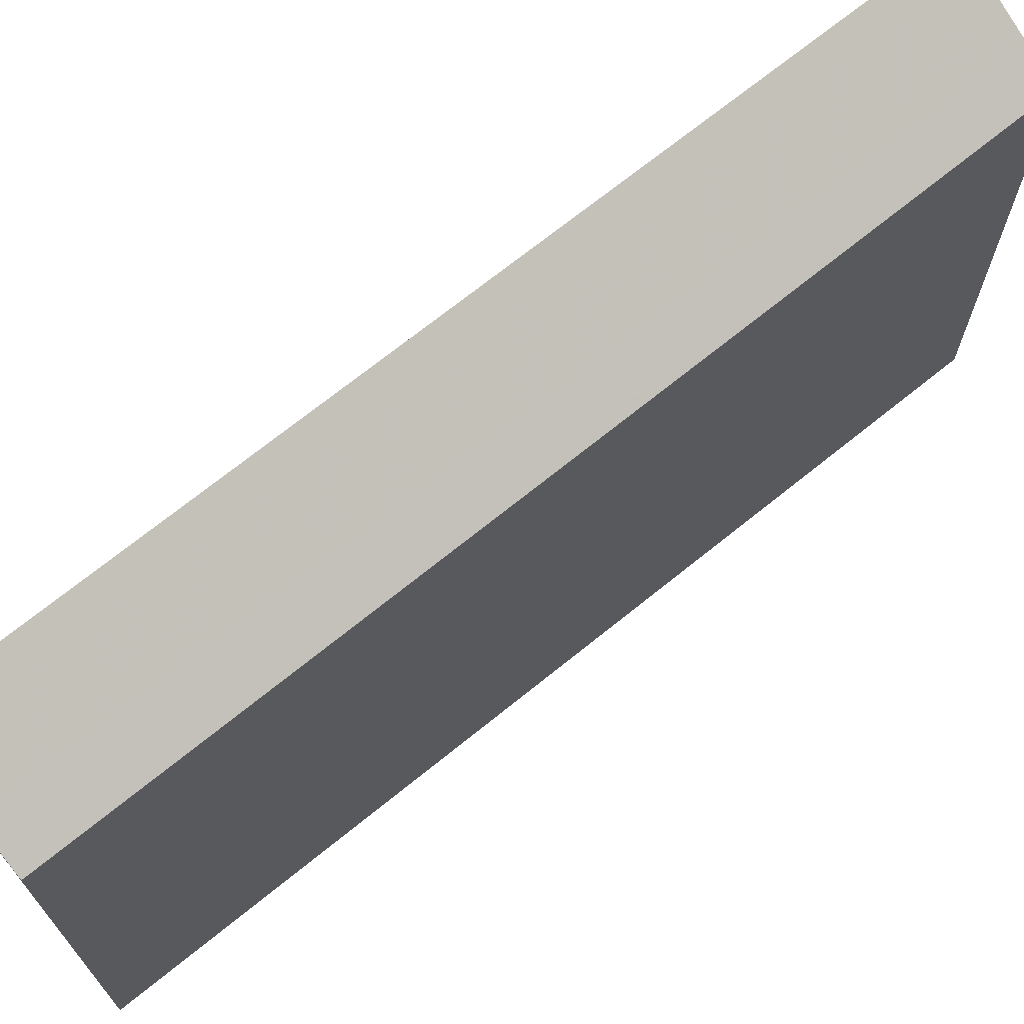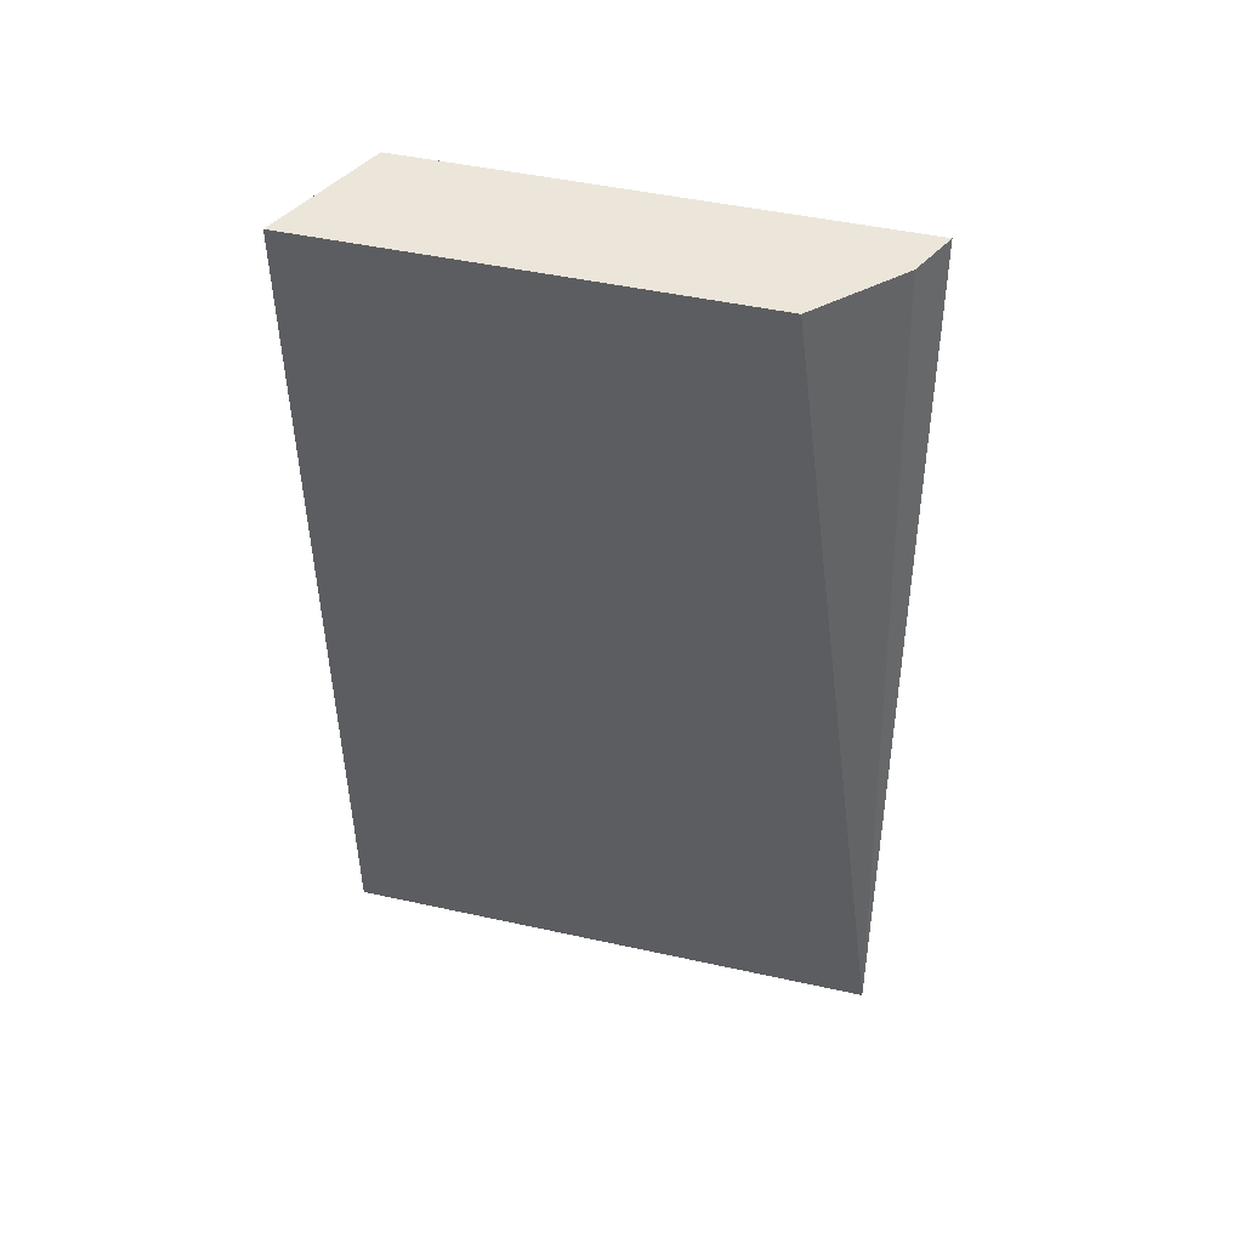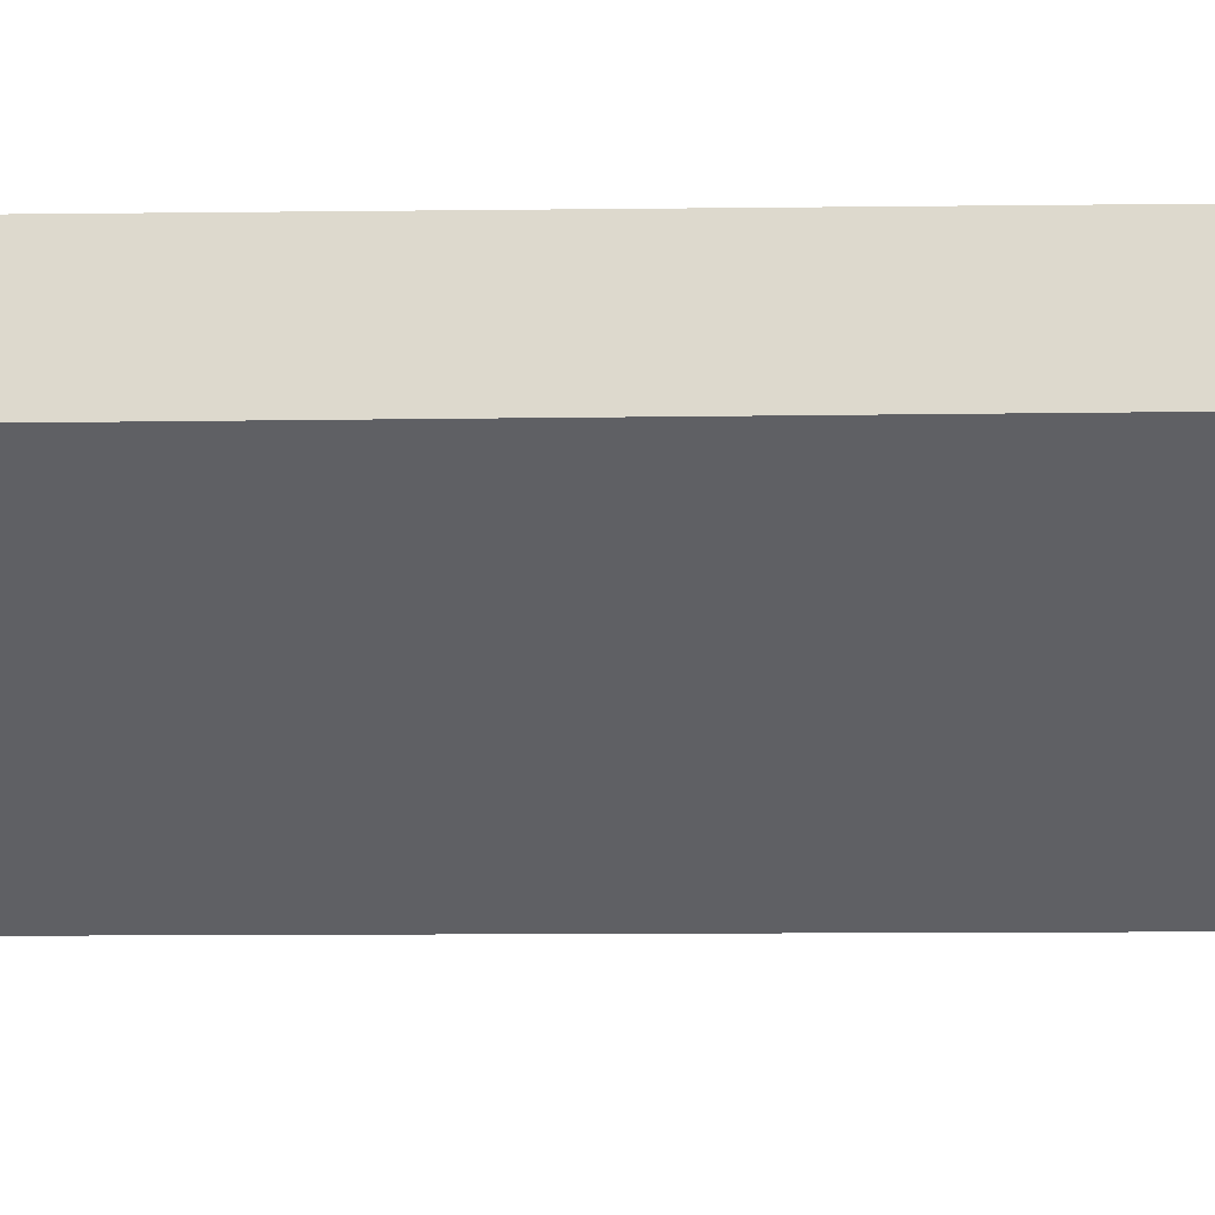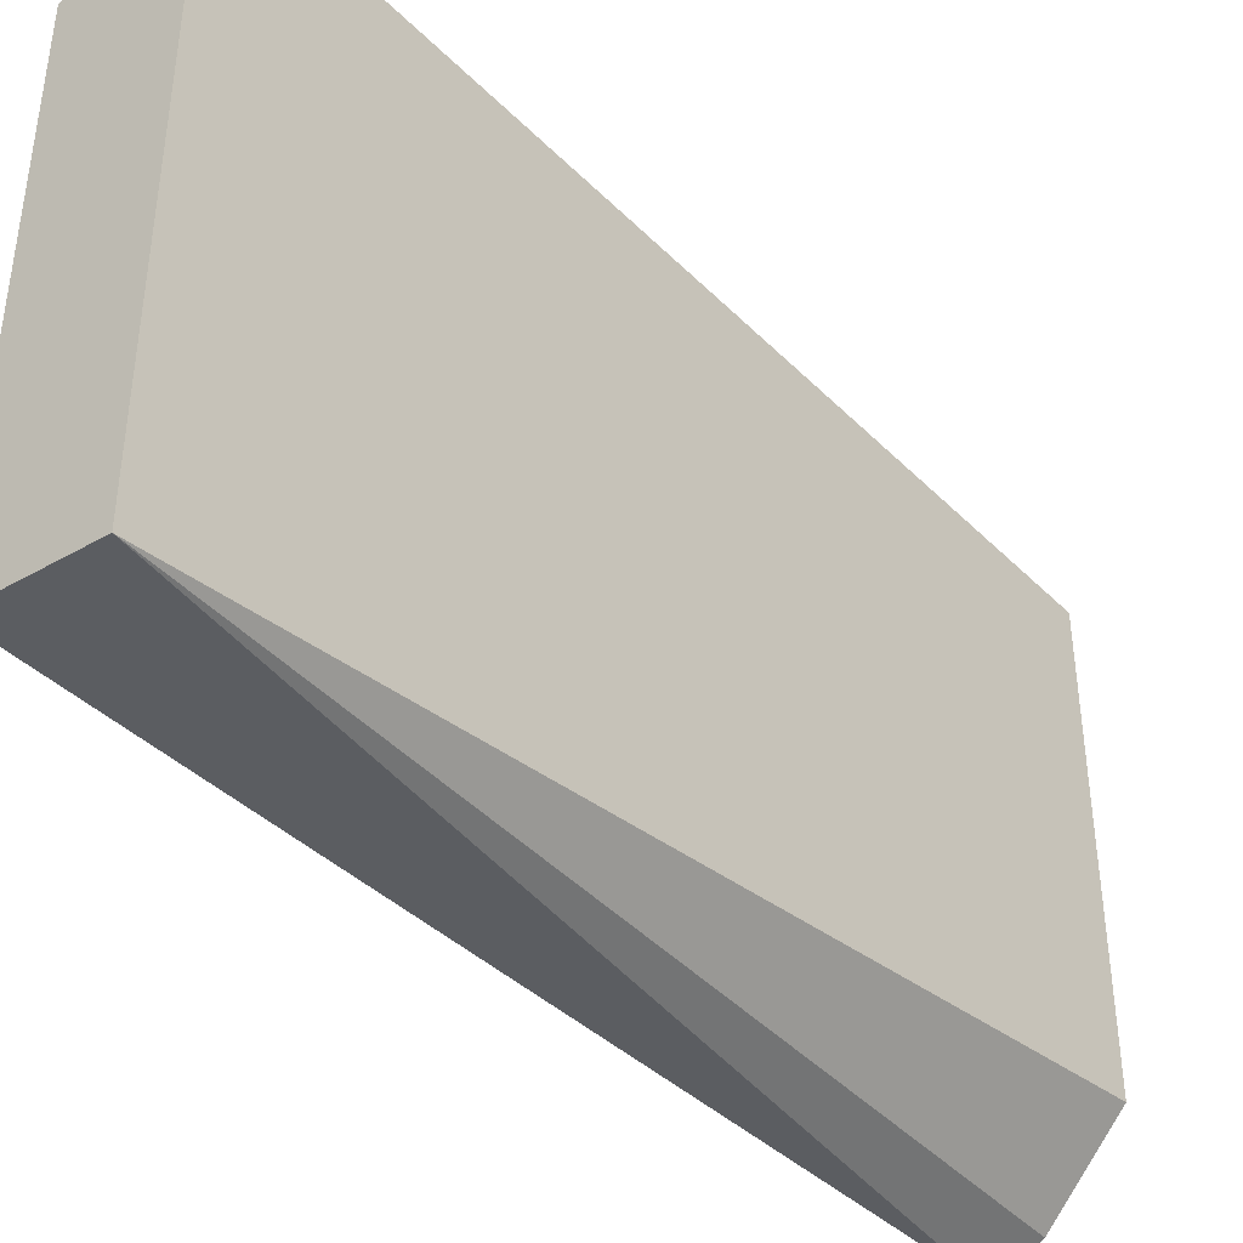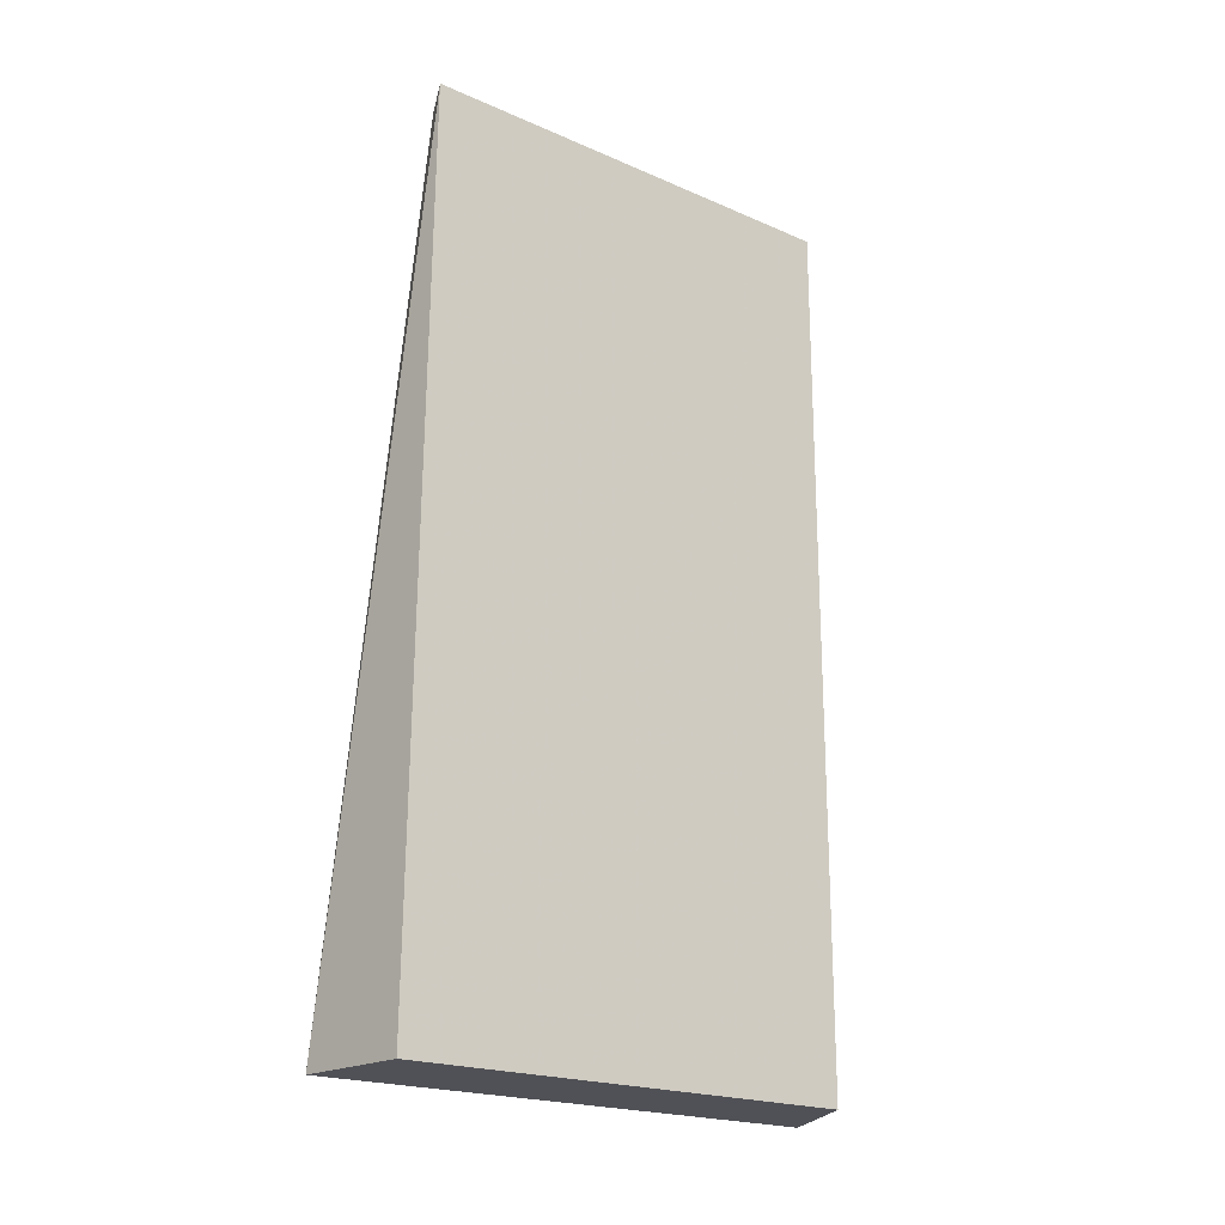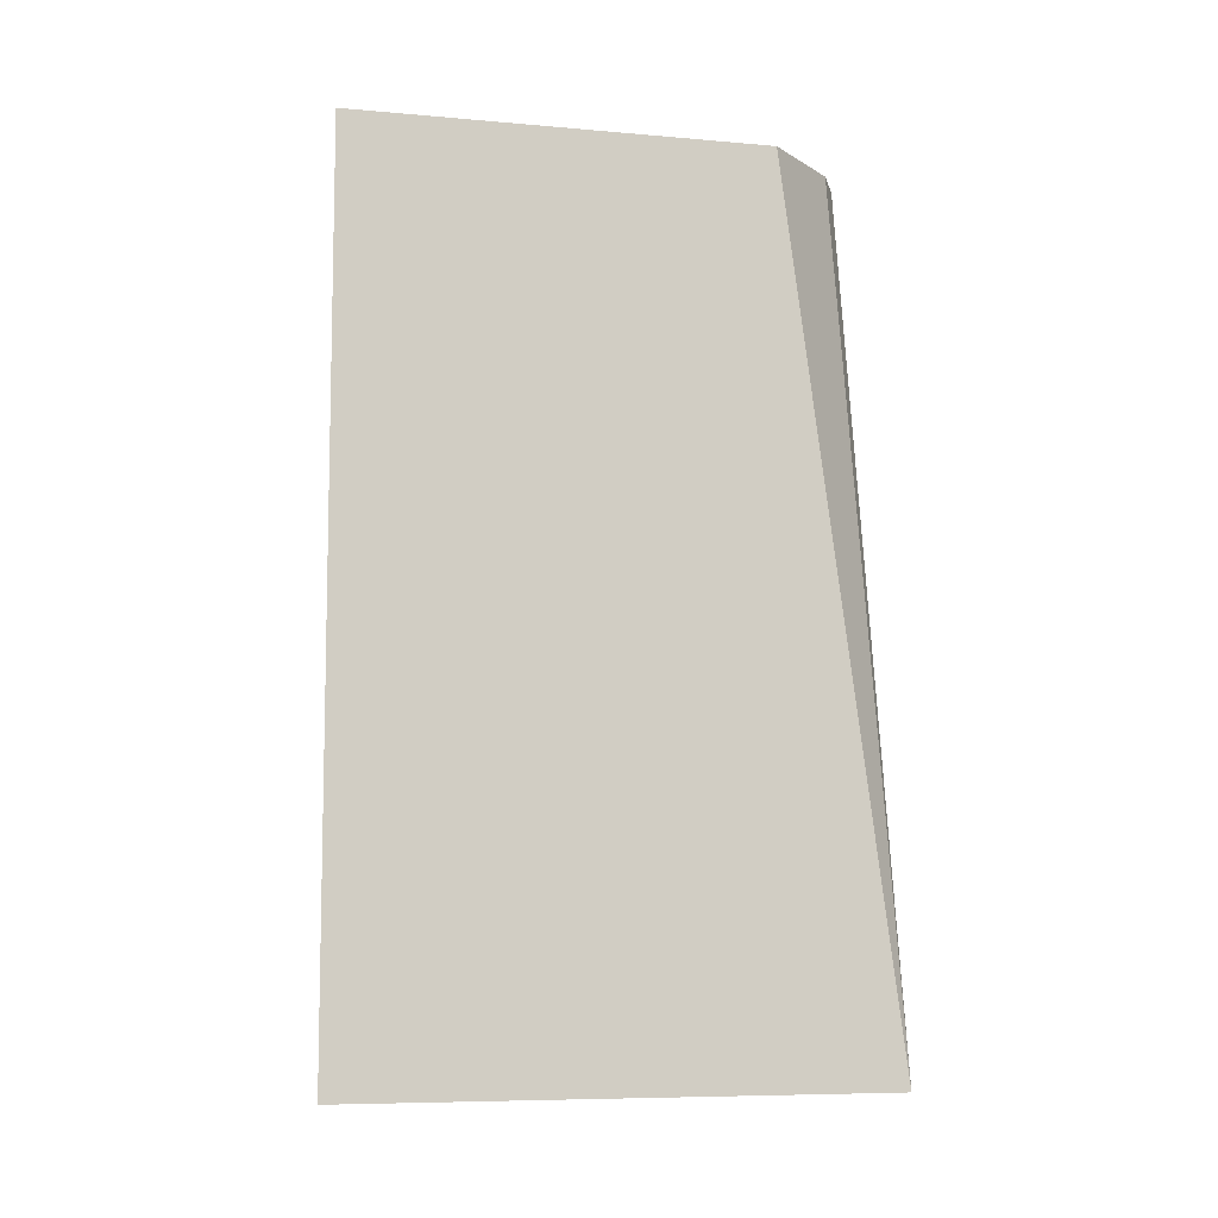
<metadata>
{"format":"obj","ext":"obj","renderer":"f3d","projection":"perspective","resolution":1024,"background":"white","views":[{"elev":69.6,"azim":50.8,"up":"+Y"},{"elev":48.2,"azim":-76.2,"up":"+Z"},{"elev":45.5,"azim":89.2,"up":"+Y"},{"elev":-40.7,"azim":-140.2,"up":"+Y"},{"elev":-20.5,"azim":51.7,"up":"+Z"},{"elev":-8.0,"azim":-103.7,"up":"+Z"}]}
</metadata>
<code>
v 0.6417 0.1133 -0.3102
v 0.6466 0.1108 -0.3102
v 0.6417 -0.01701 -0.3102
v 0.6417 0.1133 -0.09588
v 0.6612 0.1035 -0.3102
v 0.6466 0.1108 -0.09588
v 0.6696 -0.01405 -0.3102
v 0.6696 -0.01149 -0.09588
v 0.6589 -0.006155 -0.09588
v 0.6417 0.01167 -0.09588
v 0.6696 0.09934 -0.3102
v 0.6589 0.1047 -0.09588
v 0.6696 0.09934 -0.09588
f 4 9 8
f 7 13 8
f 7 11 13
f 5 13 11
f 5 12 13
f 5 6 12
f 4 12 6
f 4 13 12
f 4 8 13
f 3 9 10
f 4 10 9
f 3 7 8
f 3 8 9
f 1 5 11
f 1 11 7
f 1 7 3
f 1 3 10
f 1 2 5
f 1 4 6
f 1 6 2
f 2 6 5
f 1 10 4

</code>
